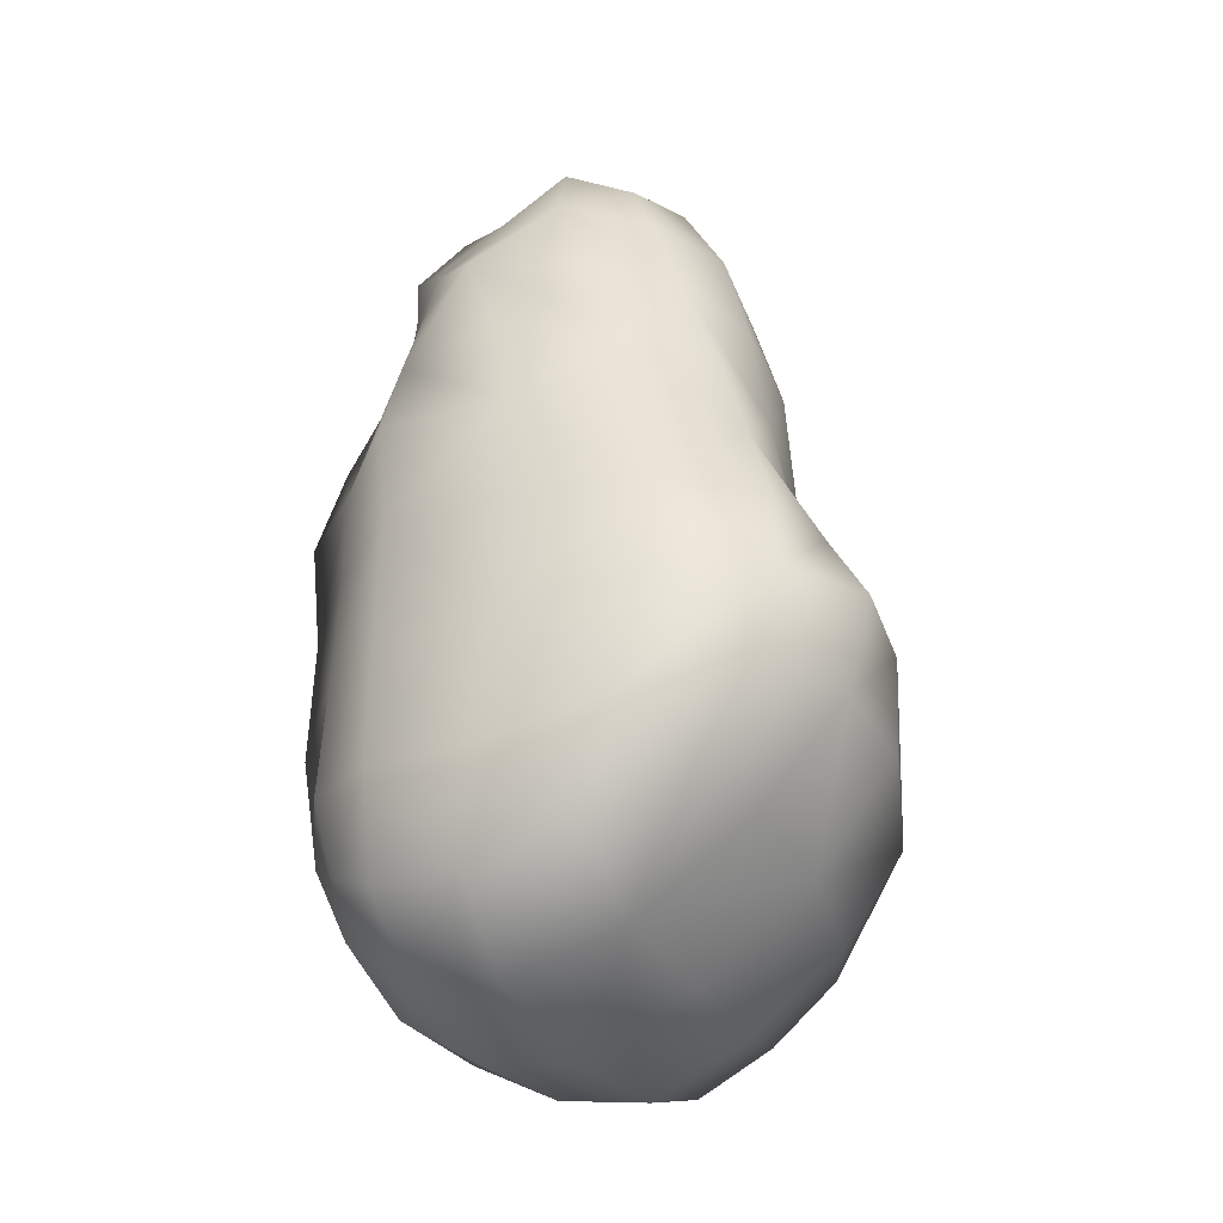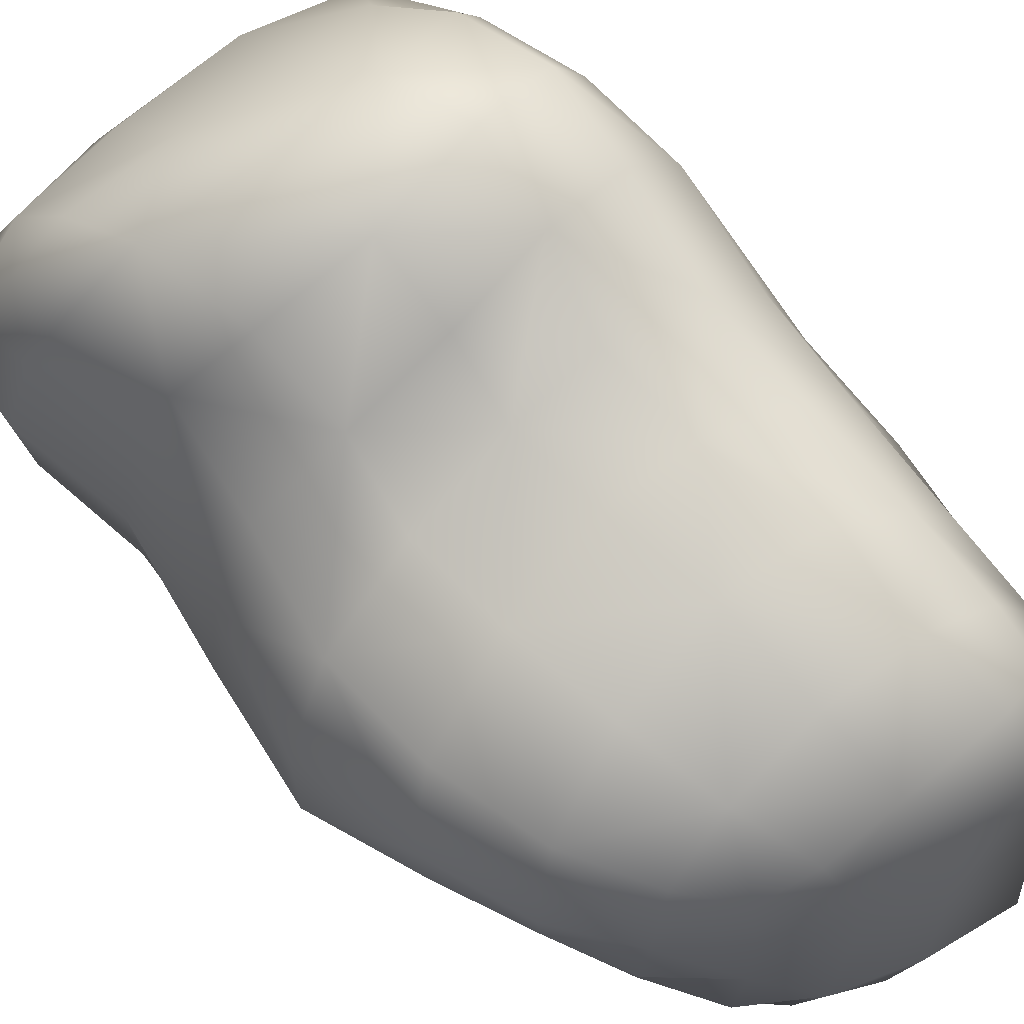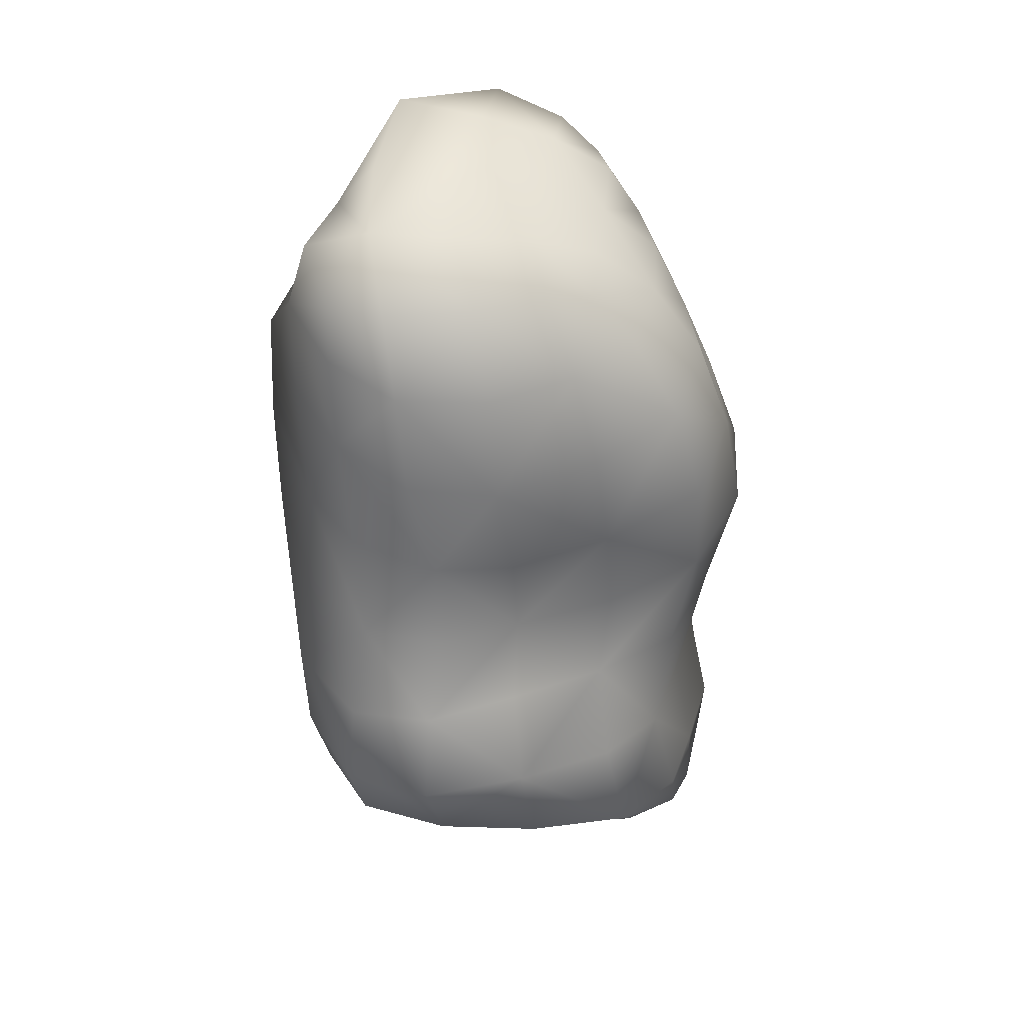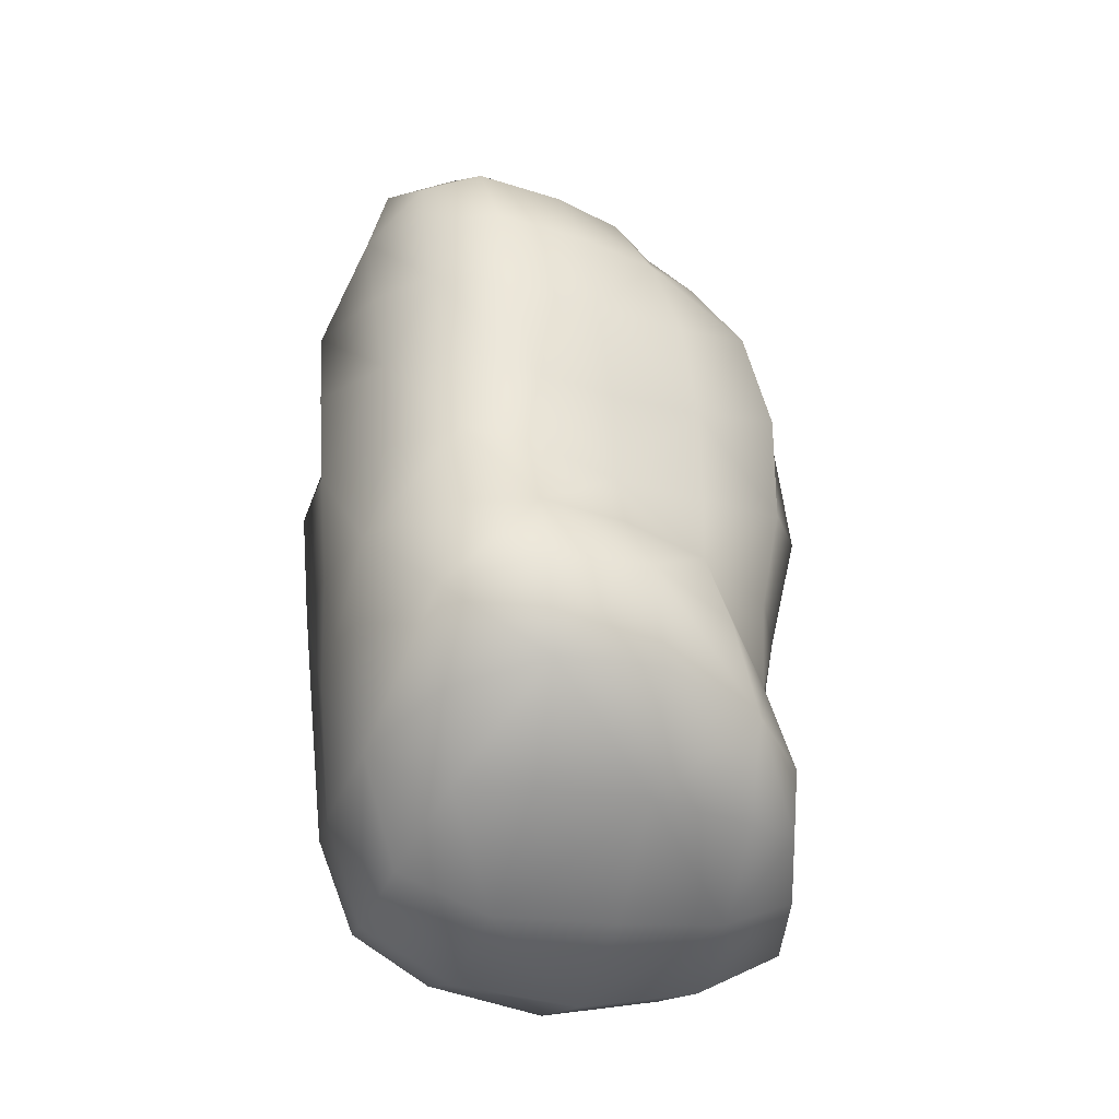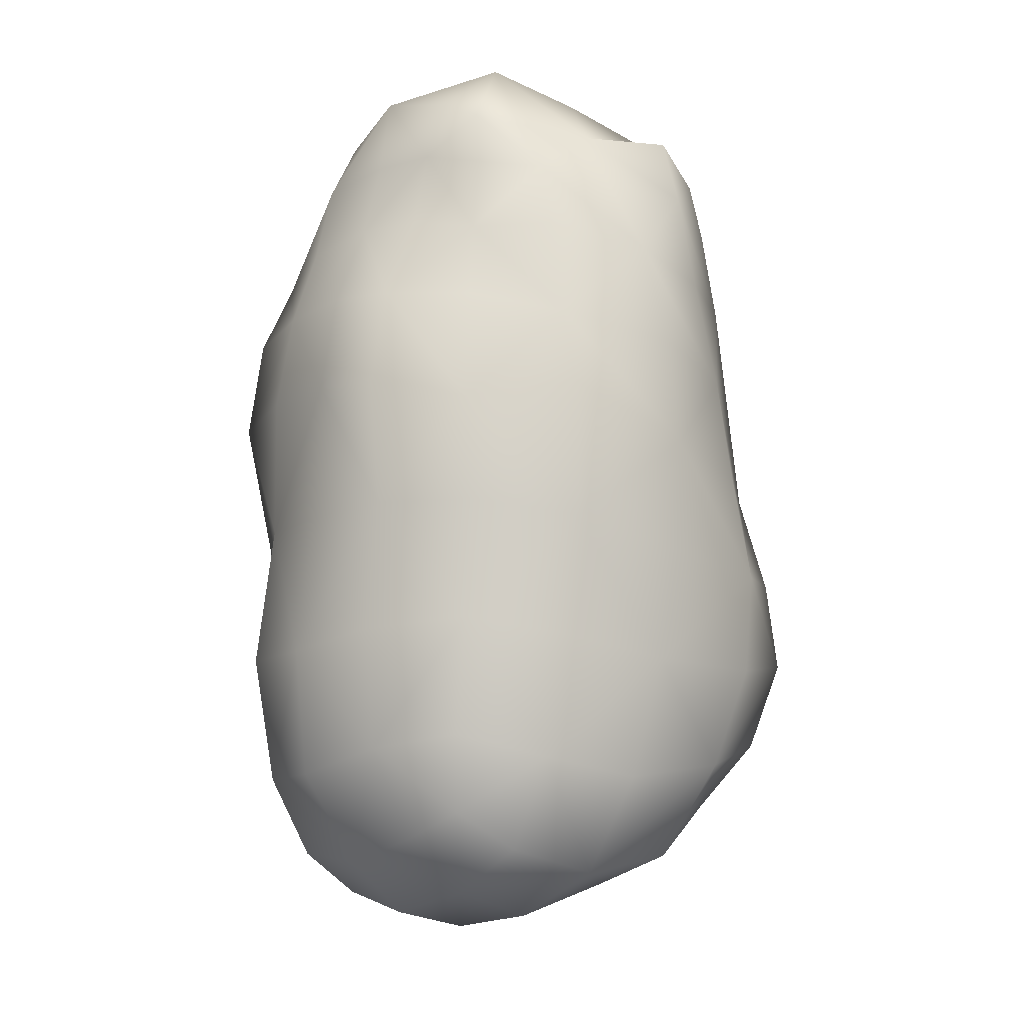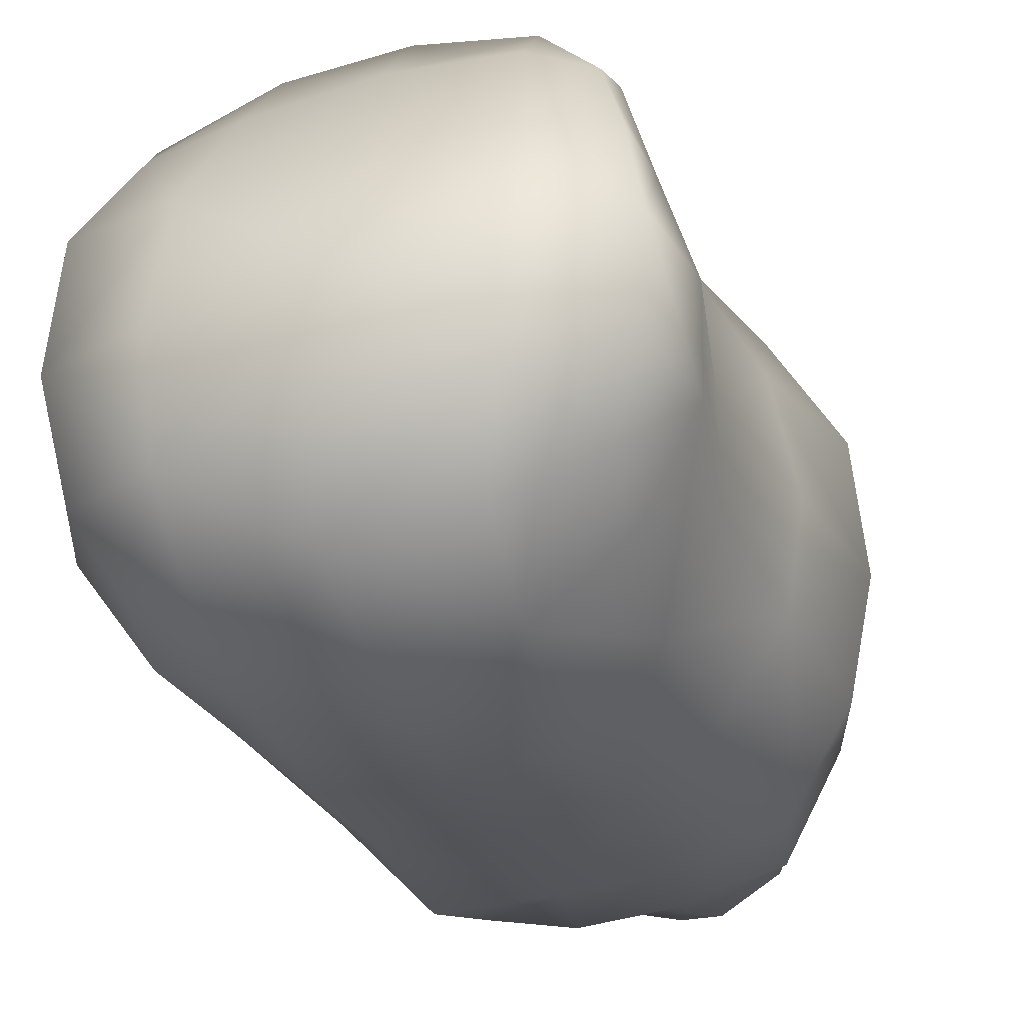
<metadata>
{"format":"obj","ext":"obj","renderer":"f3d","projection":"perspective","resolution":1024,"background":"white","views":[{"elev":-40.4,"azim":112.7,"up":"+Z"},{"elev":72.9,"azim":-41.1,"up":"+Y"},{"elev":40.3,"azim":177.1,"up":"+Z"},{"elev":-28.5,"azim":161.3,"up":"+Z"},{"elev":-9.3,"azim":48.6,"up":"+Z"},{"elev":-25.8,"azim":-160.1,"up":"+Y"}]}
</metadata>
<code>
g TitanMeshPieces.007
v -0.7098 0.2489 1.552
v -0.4849 -0.06097 1.813
v -0.7454 -0.1155 1.563
v -0.4347 0.2399 1.763
v -0.1238 0.3323 1.904
v -0.3962 0.459 1.683
v -0.5843 0.5523 1.479
v -0.7879 0.677 1.149
v -0.9325 0.3059 1.251
v -0.1734 0.5884 1.748
v 0.1543 0.6869 1.765
v -0.1513 -0.006305 1.955
v -0.2695 -0.3755 2.014
v 0.1942 0.02529 2.045
v -0.5419 -0.4097 1.823
v -0.5076 -0.6579 1.778
v -0.3324 -0.7124 1.94
v -0.02076 -0.7304 2.093
v 0.2274 0.3843 1.96
v 0.6117 0.373 1.99
v 0.5603 0.7216 1.779
v 0.8083 0.5797 1.737
v 0.9074 0.2855 1.878
v 0.7618 -0.1035 1.861
v 0.06873 -0.3773 2.141
v 0.4554 -0.4375 2.208
v 0.3335 -0.6622 2.017
v 0.6119 -0.4247 1.899
v 0.5843 -0.03842 2.085
v -0.303 -0.8778 1.667
v -0.3324 -0.7124 1.94
v -0.02076 -0.7304 2.093
v 0.01274 -0.8122 1.734
v 0.2961 -0.7429 1.738
v 0.01174 -0.9078 1.391
v 0.3335 -0.6622 2.017
v 0.542 -0.6348 1.916
v 0.4554 -0.4375 2.208
v 0.6119 -0.4247 1.899
v 0.7554 -0.4077 1.649
v 0.7618 -0.1035 1.861
v 0.5436 -0.6213 1.681
v 0.5395 -0.6498 1.349
v 0.2952 -0.8172 1.39
v 0.3584 -1.032 0.9836
v 0.9132 -0.09099 1.568
v 0.9998 0.2916 1.569
v 0.9074 0.2855 1.878
v 1.123 -0.07387 1.221
v 0.8368 -0.4165 1.344
v 0.9536 -0.4518 0.8841
v 1.137 0.0636 0.7893
v 1.128 0.1504 0.3109
v 0.573 -0.7049 1.001
v 0.6961 -0.8231 0.458
v 1.077 -0.4646 0.4224
v 1.039 -0.438 -0.1003
v 1.093 0.1626 -0.2103
v 1.058 0.08072 -0.7263
v 0.9742 -0.4709 -0.6412
v 0.6931 -0.8206 -0.5652
v 0.9044 -0.5091 -1.2
v 0.9776 -0.03536 -1.28
v 0.7202 -0.7893 -0.01925
v 0.3792 -1.086 -0.02905
v 0.3907 -1.147 0.5307
v -0.04964 -1.112 0.5866
v 0.03719 -1.09 1.006
v -0.3609 -1.063 0.983
v -0.2914 -0.978 1.314
v -0.6172 -0.8913 1.22
v -0.5627 -0.7849 1.54
v -0.7477 -0.9751 0.9268
v -0.879 -0.964 0.5085
v -0.4585 -1.084 0.5715
v -0.4796 -1.066 -0.06741
v -0.8293 -0.8472 -0.0998
v -0.08945 -1.11 -0.04715
v -0.1298 -1.172 -0.6889
v -0.5311 -1.129 -0.7065
v -0.586 -0.9773 -1.276
v 0.3342 -1.118 -0.6132
v 0.2969 -1.039 -1.158
v -0.1439 -1.099 -1.263
v -0.1117 -0.8331 -1.672
v -0.6113 -0.7422 -1.635
v 0.3355 -0.8524 -1.566
v 0.6687 -0.8553 -1.101
v 0.5959 -0.7838 -1.449
v 0.3566 -0.5629 -1.813
v 0.7207 -0.5505 -1.614
v -0.303 -0.8778 1.667
v -0.5076 -0.6579 1.778
v -0.3324 -0.7124 1.94
v -0.5627 -0.7849 1.54
v -0.7077 -0.4929 1.522
v -0.5419 -0.4097 1.823
v -0.4849 -0.06097 1.813
v -0.7454 -0.1155 1.563
v -0.9007 -0.1365 1.23
v -0.7098 0.2489 1.552
v -0.6172 -0.8913 1.22
v -0.9325 0.3059 1.251
v -1.089 0.3117 0.8122
v -0.7879 0.677 1.149
v -0.911 0.7017 0.6942
v -0.9314 0.6594 0.2126
v -0.7993 -0.5602 1.194
v -0.9728 -0.6161 0.8554
v -0.7477 -0.9751 0.9268
v -0.879 -0.964 0.5085
v -1.059 -0.1671 0.8359
v -1.225 -0.2047 0.3601
v -1.183 0.271 0.3008
v -1.055 0.2618 -0.2465
v -0.8257 0.6914 -0.2797
v -0.7584 0.7942 -0.7586
v -1.126 -0.6254 0.4095
v -1.079 -0.5319 -0.1733
v -0.8293 -0.8472 -0.0998
v -0.8251 -0.8203 -0.7271
v -0.4796 -1.066 -0.06741
v -0.5311 -1.129 -0.7065
v -0.586 -0.9773 -1.276
v -1.141 -0.159 -0.2056
v -1.037 -0.06759 -0.8021
v -0.9237 0.3364 -0.8178
v -1.006 0.4445 -1.269
v -0.863 0.863 -1.163
v -0.8862 0.7538 -1.433
v -1.01 0.4278 -1.6
v -1.102 0.05842 -1.712
v -1.139 0.04998 -1.295
v -1.121 -0.3182 -1.245
v -1.071 -0.3039 -1.637
v -1.037 -0.4421 -0.7739
v -0.9121 -0.5678 -1.503
v -0.6955 -0.3966 -1.827
v -0.6113 -0.7422 -1.635
v -0.9077 -0.6747 -1.206
v 0.9998 0.2916 1.569
v 0.9074 0.2855 1.878
v 0.8083 0.5797 1.737
v 0.8167 0.6535 1.492
v 0.7935 0.7743 1.103
v 0.5185 0.8876 1.438
v 0.5603 0.7216 1.779
v 0.9836 0.423 1.161
v 0.9581 0.5978 0.6816
v 1.123 -0.07387 1.221
v 1.137 0.0636 0.7893
v 0.1543 0.6869 1.765
v 1.128 0.1504 0.3109
v 0.09722 0.8802 1.403
v -0.2969 0.7455 1.425
v 0.0719 0.9847 0.9461
v -0.1734 0.5884 1.748
v -0.3962 0.459 1.683
v -0.5843 0.5523 1.479
v -0.7879 0.677 1.149
v -0.3959 0.8518 1.014
v -0.4616 0.8655 0.5583
v -0.911 0.7017 0.6942
v -0.9314 0.6594 0.2126
v 0.478 0.9727 0.9905
v 0.3679 1.01 0.523
v -0.005908 0.9733 0.4922
v -0.03 0.9335 0.08563
v -0.4901 0.8281 0.1249
v -0.4362 0.9407 -0.2455
v -0.8257 0.6914 -0.2797
v -0.7584 0.7942 -0.7586
v 0.7411 0.9094 0.6336
v 0.7095 1.022 0.1608
v 0.3324 1.065 0.1007
v 0.4176 1.231 -0.2568
v -0.004074 1.116 -0.2313
v -0.02894 1.356 -0.5573
v -0.4722 1.13 -0.6379
v -0.5688 1.169 -1.092
v -0.863 0.863 -1.163
v -0.8862 0.7538 -1.433
v -0.64 0.8676 -1.443
v -0.1737 0.9164 -1.405
v -0.09524 1.305 -0.9937
v 0.3669 1.261 -0.9963
v 0.444 1.395 -0.6143
v 0.8288 1.159 -0.6949
v 0.7655 1.014 -1.096
v 0.7841 1.13 -0.2815
v 1.051 0.7222 -0.2892
v 1.037 0.6897 -0.7515
v 0.968 0.6871 0.2136
v 1.093 0.1626 -0.2103
v 0.9998 0.2916 1.569
v 0.9836 0.423 1.161
v 1.123 -0.07387 1.221
v 0.9132 -0.09099 1.568
v -0.6955 -0.3966 -1.827
v -0.6113 -0.7422 -1.635
v -0.1117 -0.8331 -1.672
v -0.1669 -0.5067 -1.915
v -0.2081 -0.0889 -1.993
v 0.3566 -0.5629 -1.813
v 0.3355 -0.8524 -1.566
v -0.7317 -0.003272 -1.902
v -0.6918 0.4256 -1.73
v -1.102 0.05842 -1.712
v -1.071 -0.3039 -1.637
v -1.01 0.4278 -1.6
v -0.8862 0.7538 -1.433
v -0.64 0.8676 -1.443
v -0.1737 0.9164 -1.405
v -0.2074 0.4059 -1.774
v 0.3389 0.3487 -1.785
v 0.3541 -0.1659 -1.927
v 0.7832 -0.1353 -1.721
v 0.7207 -0.5505 -1.614
v 0.9044 -0.5091 -1.2
v 0.9776 -0.03536 -1.28
v 0.9624 0.5381 -1.21
v 1.058 0.08072 -0.7263
v 0.7692 0.3671 -1.644
v 0.6425 0.7664 -1.402
v 0.3136 0.8578 -1.398
v 0.3669 1.261 -0.9963
v -0.09524 1.305 -0.9937
v 0.7655 1.014 -1.096
v 0.8288 1.159 -0.6949
v 1.037 0.6897 -0.7515
v 1.051 0.7222 -0.2892
v 1.093 0.1626 -0.2103
g TitanMeshPieces.007_0
f 3 2 1
f 2 4 1
f 4 2 5
f 4 6 1
f 6 4 5
f 6 7 1
f 7 8 1
f 8 9 1
f 10 6 5
f 11 10 5
f 2 12 5
f 12 2 13
f 12 14 5
f 14 12 13
f 2 15 13
f 15 16 13
f 16 17 13
f 17 18 13
f 19 11 5
f 14 19 5
f 11 19 20
f 19 14 20
f 21 11 20
f 22 21 20
f 23 22 20
f 24 23 20
f 18 25 13
f 25 14 13
f 25 18 26
f 14 25 26
f 18 27 26
f 28 24 26
f 14 29 20
f 29 14 26
f 29 24 20
f 24 29 26
f 32 31 30
f 33 32 30
f 32 33 34
f 35 33 30
f 33 35 34
f 36 32 34
f 37 36 34
f 36 37 38
f 37 39 38
f 39 37 40
f 41 39 40
f 42 37 34
f 37 42 40
f 43 42 34
f 42 43 40
f 35 44 34
f 44 43 34
f 44 35 45
f 43 44 45
f 46 41 40
f 41 46 47
f 48 41 47
f 49 46 40
f 50 49 40
f 43 50 40
f 49 50 51
f 50 43 51
f 52 49 51
f 53 52 51
f 54 43 45
f 43 54 51
f 54 55 51
f 55 54 45
f 56 53 51
f 55 56 51
f 53 56 57
f 56 55 57
f 58 53 57
f 59 58 57
f 60 59 57
f 61 60 57
f 59 60 62
f 60 61 62
f 63 59 62
f 55 64 57
f 64 61 57
f 64 55 65
f 61 64 65
f 66 55 45
f 55 66 65
f 67 66 45
f 66 67 65
f 68 67 45
f 67 68 69
f 35 68 45
f 68 35 69
f 35 70 69
f 70 35 30
f 71 70 30
f 70 71 69
f 72 71 30
f 71 73 69
f 73 74 69
f 74 75 69
f 75 67 69
f 75 74 76
f 67 75 76
f 74 77 76
f 78 67 76
f 79 78 76
f 67 78 65
f 78 79 65
f 80 79 76
f 79 80 81
f 79 82 65
f 82 79 83
f 82 61 65
f 61 82 83
f 84 79 81
f 79 84 83
f 85 84 81
f 84 85 83
f 86 85 81
f 85 87 83
f 88 61 83
f 61 88 62
f 87 89 83
f 89 88 83
f 88 89 62
f 89 87 90
f 89 91 62
f 91 89 90
f 94 93 92
f 93 95 92
f 95 93 96
f 93 97 96
f 97 98 96
f 98 99 96
f 99 100 96
f 100 99 101
f 102 95 96
f 103 100 101
f 100 103 104
f 103 105 104
f 105 106 104
f 106 107 104
f 108 102 96
f 100 108 96
f 102 108 109
f 108 100 109
f 110 102 109
f 111 110 109
f 112 100 104
f 100 112 109
f 113 112 104
f 112 113 109
f 107 114 104
f 114 113 104
f 114 107 115
f 113 114 115
f 107 116 115
f 116 117 115
f 118 111 109
f 113 118 109
f 111 118 119
f 118 113 119
f 120 111 119
f 121 120 119
f 120 121 122
f 121 123 122
f 123 121 124
f 125 113 115
f 113 125 119
f 126 125 115
f 125 126 119
f 117 127 115
f 127 126 115
f 127 117 128
f 126 127 128
f 117 129 128
f 129 130 128
f 130 131 128
f 131 132 128
f 132 133 128
f 133 126 128
f 133 132 134
f 126 133 134
f 132 135 134
f 126 136 119
f 136 126 134
f 136 121 119
f 121 136 134
f 135 137 134
f 137 135 138
f 139 137 138
f 137 139 124
f 140 121 134
f 121 140 124
f 137 140 134
f 140 137 124
f 143 142 141
f 144 143 141
f 145 144 141
f 143 144 146
f 144 145 146
f 147 143 146
f 148 145 141
f 145 148 149
f 148 150 149
f 150 151 149
f 152 147 146
f 151 153 149
f 154 152 146
f 152 154 155
f 156 154 146
f 154 156 155
f 157 152 155
f 158 157 155
f 159 158 155
f 160 159 155
f 161 160 155
f 156 161 155
f 160 161 162
f 161 156 162
f 163 160 162
f 164 163 162
f 165 156 146
f 156 165 166
f 145 165 146
f 165 145 166
f 156 167 162
f 167 156 166
f 167 168 162
f 168 167 166
f 169 164 162
f 168 169 162
f 164 169 170
f 169 168 170
f 171 164 170
f 172 171 170
f 145 173 166
f 173 174 166
f 173 145 149
f 174 173 149
f 175 168 166
f 174 175 166
f 168 175 176
f 175 174 176
f 168 177 170
f 177 168 176
f 177 178 170
f 178 177 176
f 179 172 170
f 178 179 170
f 172 179 180
f 179 178 180
f 181 172 180
f 182 181 180
f 183 182 180
f 184 183 180
f 185 184 180
f 178 185 180
f 185 178 186
f 178 187 186
f 187 178 176
f 187 188 186
f 188 187 176
f 188 189 186
f 190 188 176
f 174 190 176
f 188 190 191
f 190 174 191
f 192 188 191
f 174 193 191
f 193 174 149
f 153 193 149
f 193 153 191
f 153 194 191
f 197 196 195
f 198 197 195
f 201 200 199
f 202 201 199
f 203 202 199
f 201 202 204
f 202 203 204
f 205 201 204
f 206 203 199
f 203 206 207
f 208 206 199
f 206 208 207
f 209 208 199
f 208 210 207
f 210 211 207
f 211 212 207
f 212 213 207
f 214 203 207
f 213 214 207
f 203 214 215
f 214 213 215
f 203 216 204
f 216 203 215
f 216 217 204
f 217 216 215
f 217 218 204
f 218 217 219
f 217 220 219
f 220 217 221
f 222 220 221
f 223 217 215
f 217 223 221
f 224 223 215
f 223 224 221
f 213 225 215
f 225 224 215
f 225 213 226
f 224 225 226
f 213 227 226
f 228 224 226
f 224 228 221
f 228 229 221
f 229 230 221
f 230 222 221
f 222 230 231
f 232 222 231

</code>
